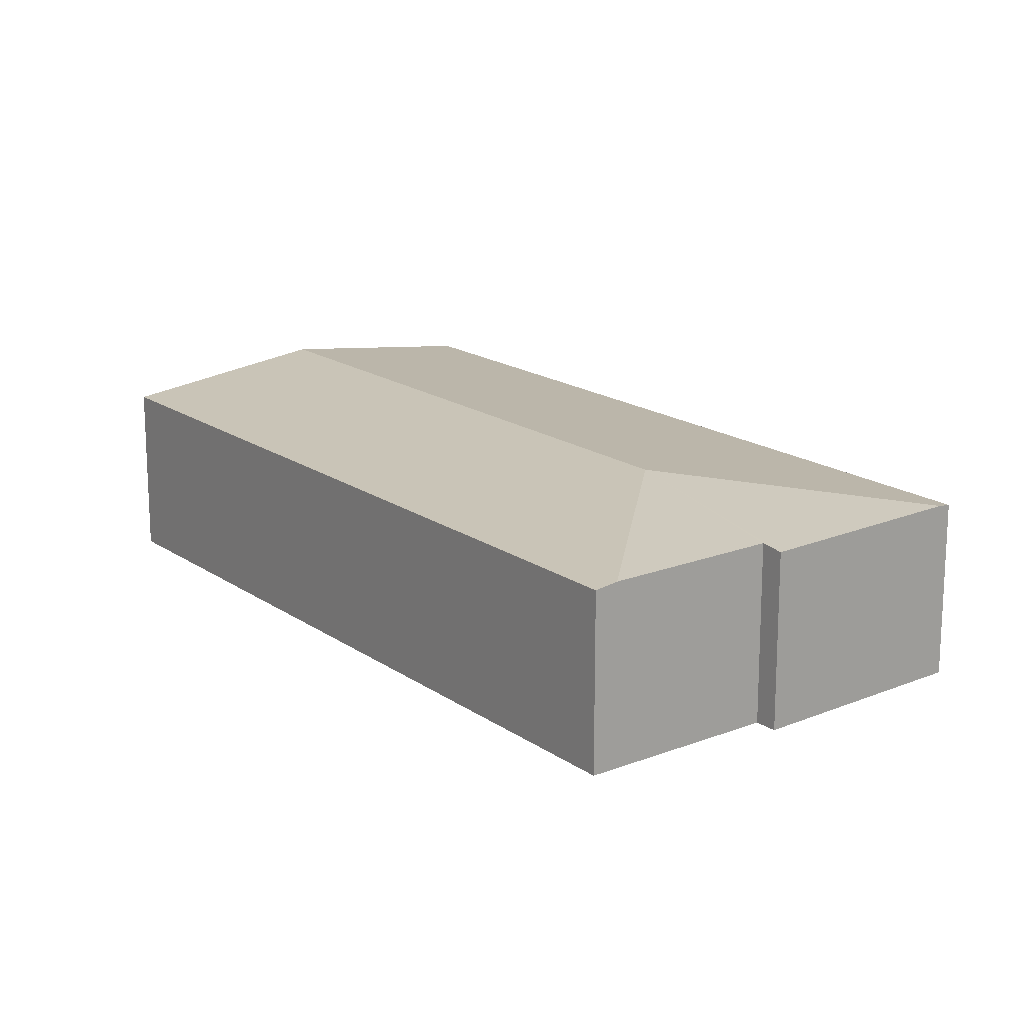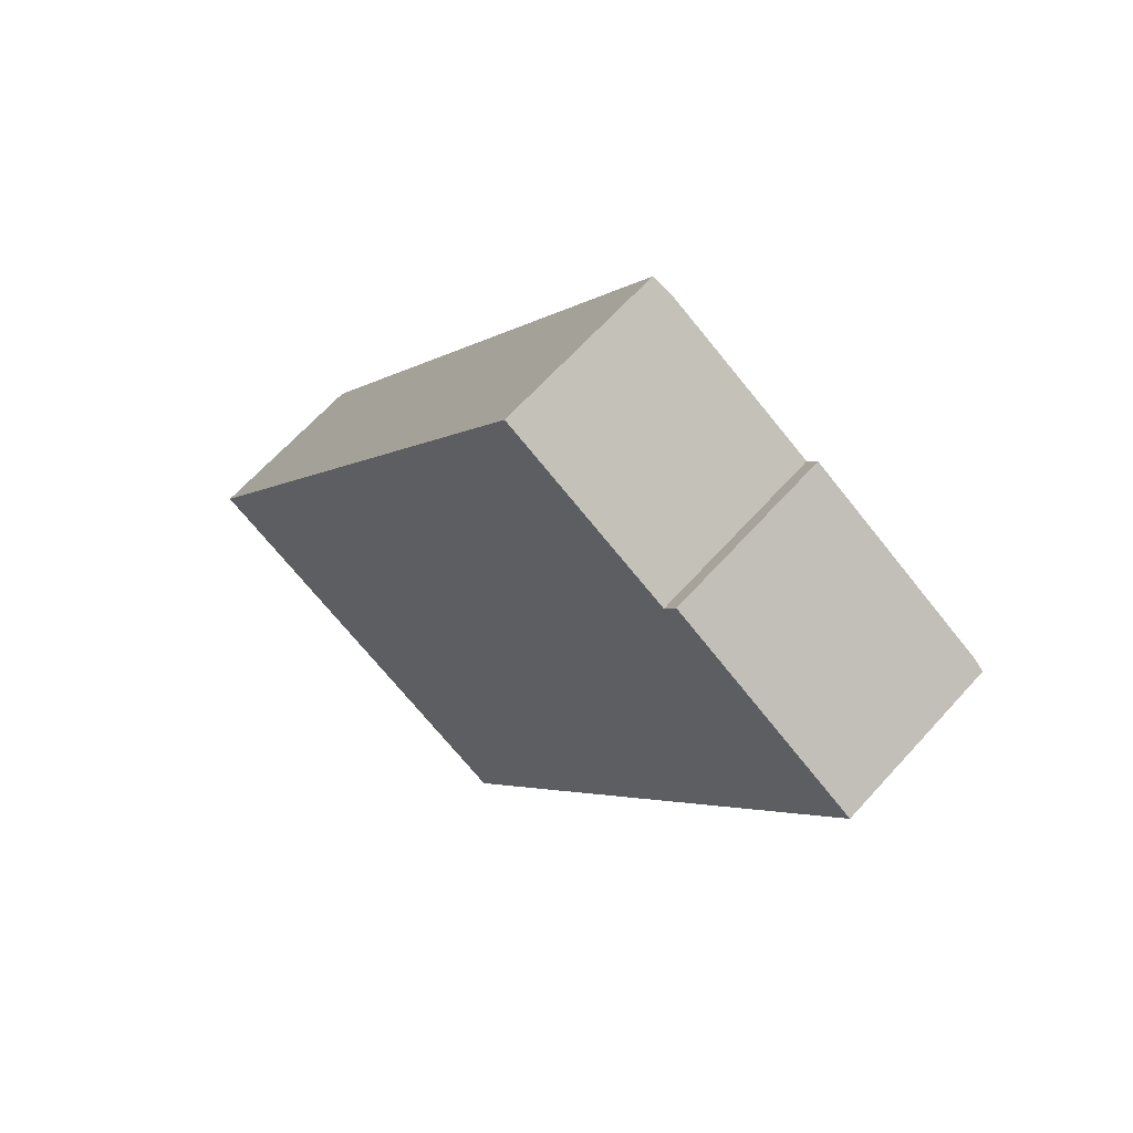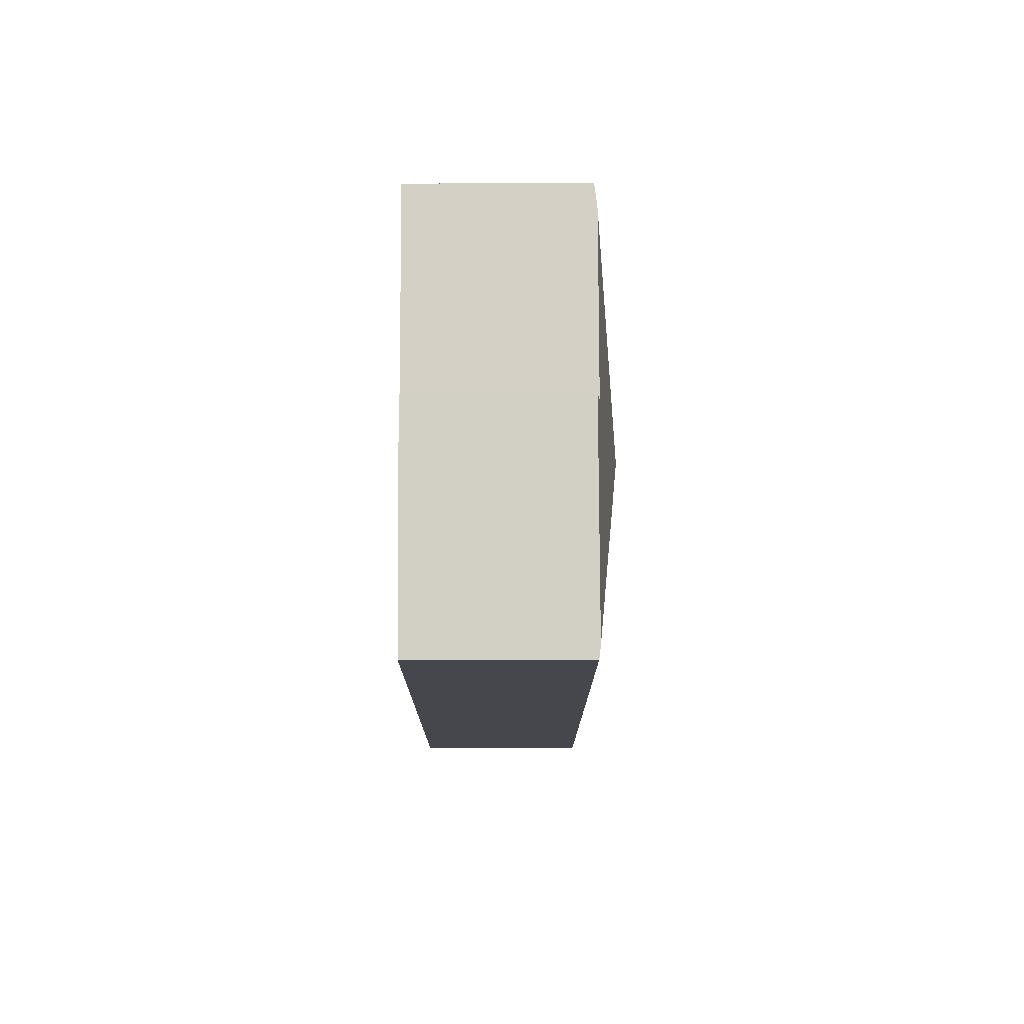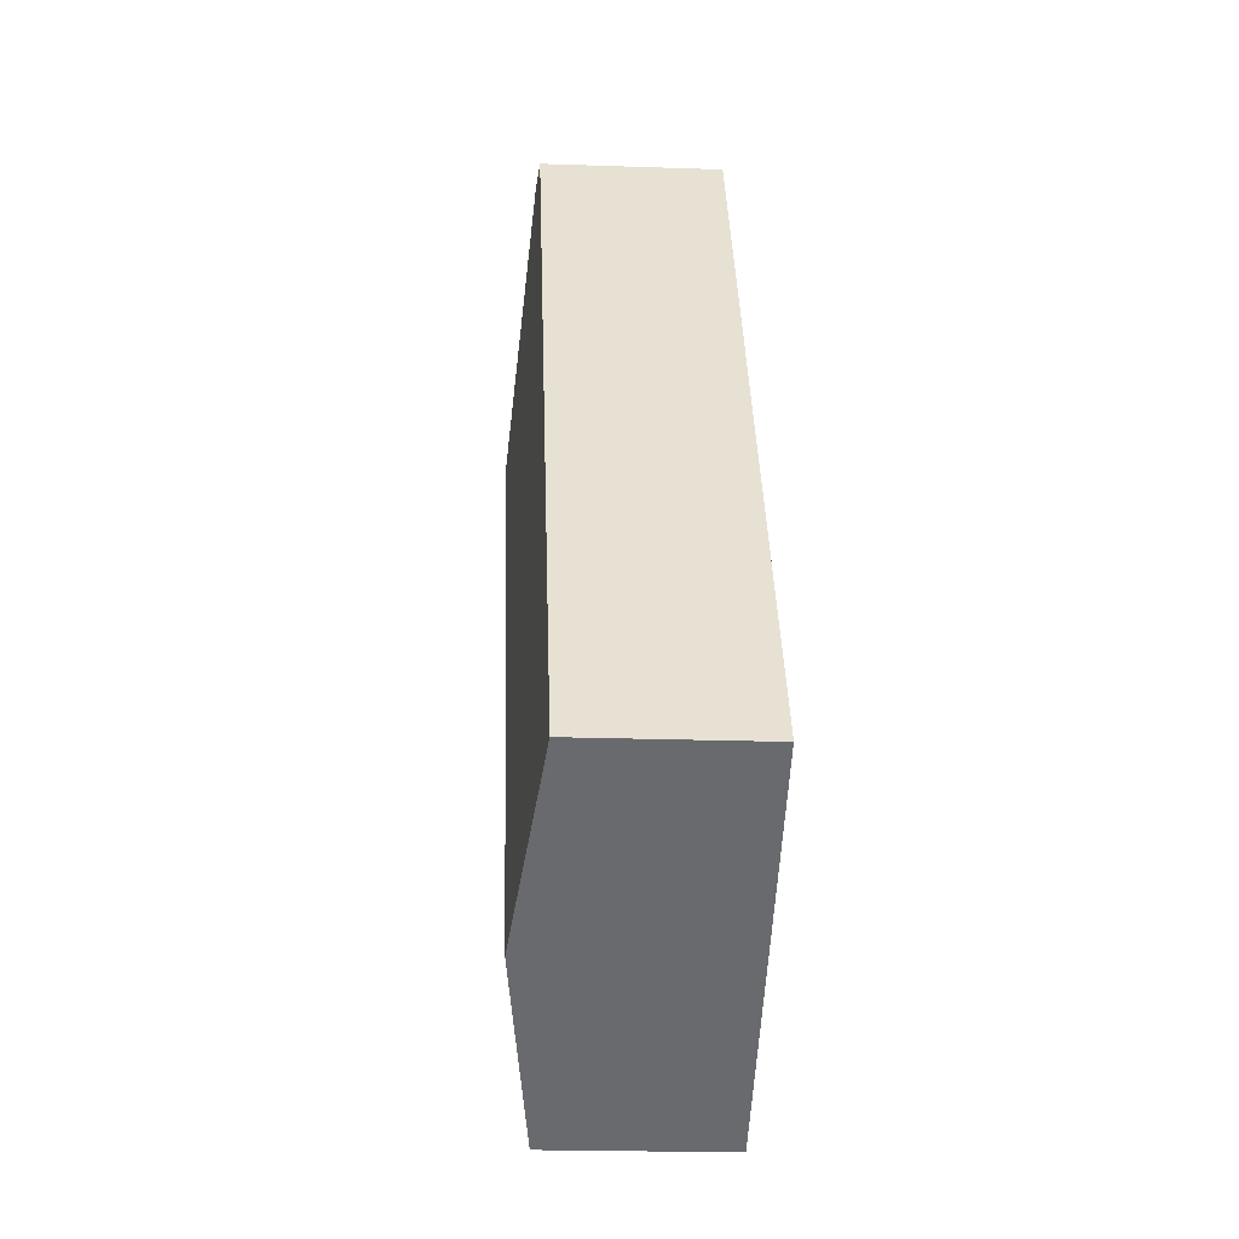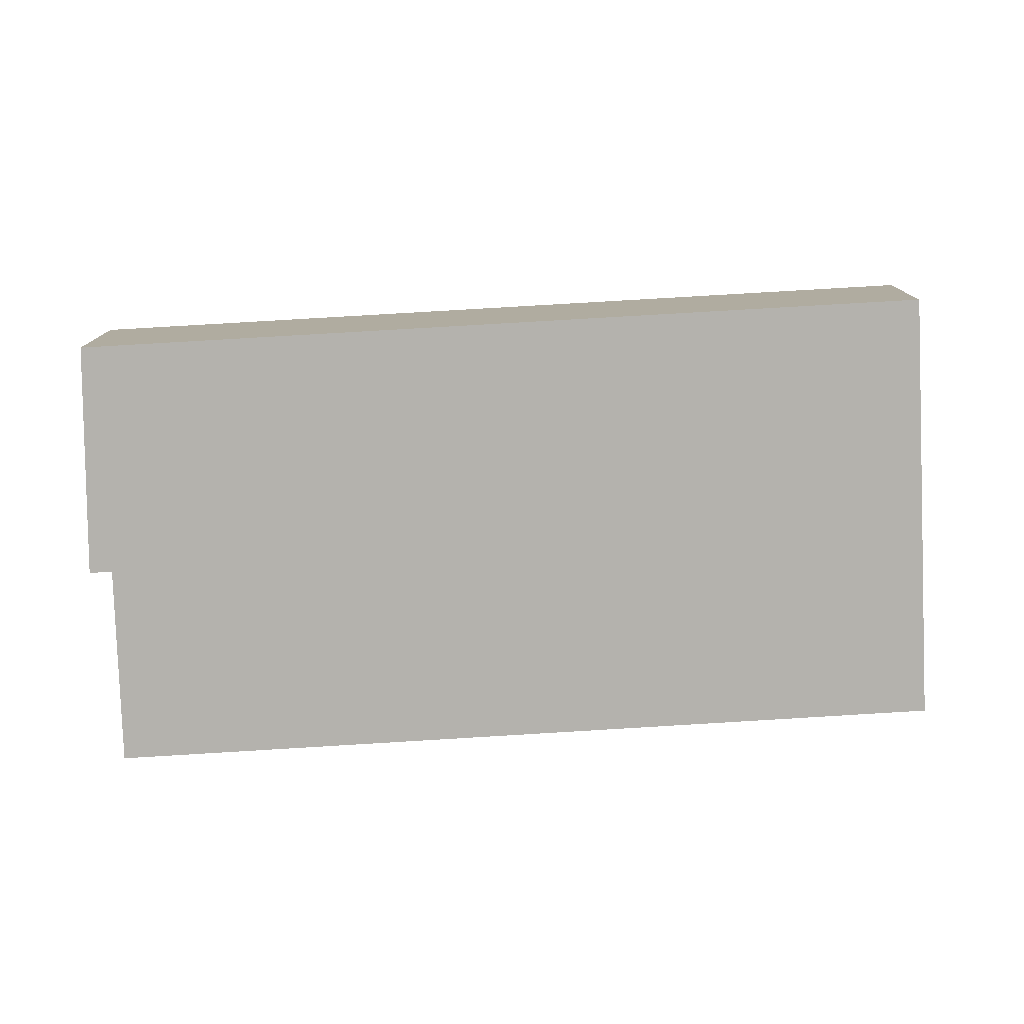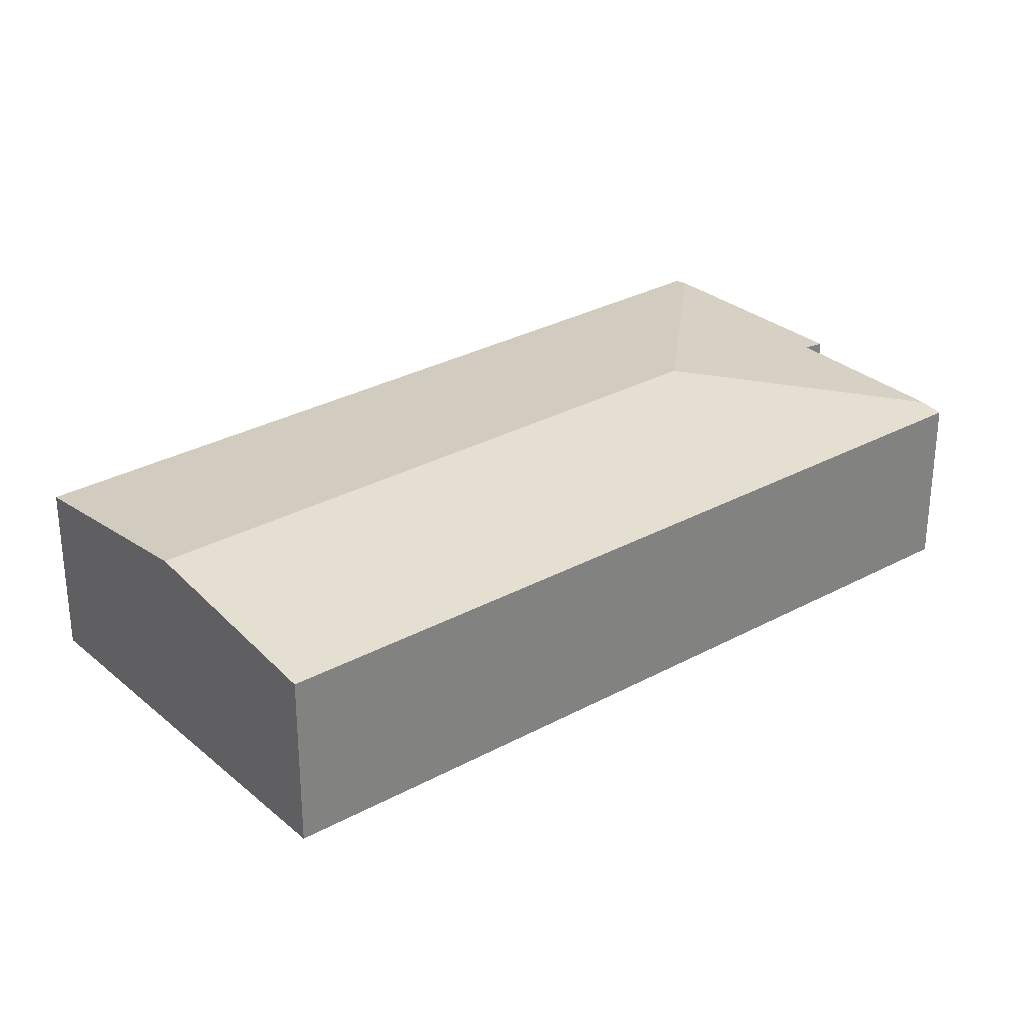
<metadata>
{"format":"obj","ext":"obj","renderer":"f3d","projection":"perspective","resolution":1024,"background":"white","views":[{"elev":17.2,"azim":-5.7,"up":"+Y"},{"elev":65.4,"azim":42.1,"up":"+Z"},{"elev":48.2,"azim":89.8,"up":"+Z"},{"elev":-21.5,"azim":-93.5,"up":"+Z"},{"elev":-79.5,"azim":124.1,"up":"+Y"},{"elev":30.4,"azim":-97.6,"up":"+Y"}]}
</metadata>
<code>
v  6.355 2.48 5.501
v  7.53 2.162 7.874
v  9.798 2.175 6.357
v  7.38 2.196 7.631
v  5.536 2.193 8.79
v  4.539 2.161 -2.778
v  9.933 2.156 6.267
v  2.278 2.48 -1.395
v  5.284 2.157 8.949
v  0 2.158 1.321e-16
v  5.284 -5.48e-16 8.949
v  7.38 -4.673e-16 7.631
v  5.536 -5.382e-16 8.79
v  7.53 -4.821e-16 7.874
v  9.798 -3.893e-16 6.357
v  9.933 -3.837e-16 6.267
v  0 0 0
v  4.539 1.701e-16 -2.778
v  2.278 8.542e-17 -1.395
g defaultobject
f 1 2 3
f 2 1 4
f 4 1 5
f 6 3 7
f 3 6 1
f 1 6 8
f 9 8 10
f 8 9 1
f 1 9 5
f 11 5 9
f 5 11 4
f 4 11 12
f 12 11 13
f 14 3 2
f 3 14 15
f 3 15 7
f 7 15 16
f 12 2 4
f 2 12 14
f 17 9 10
f 9 17 11
f 7 18 6
f 18 7 16
f 18 8 6
f 8 18 19
f 8 19 10
f 10 19 17
f 15 18 16
f 18 15 14
f 18 14 12
f 18 12 13
f 18 13 11
f 18 11 17
f 18 17 19

</code>
